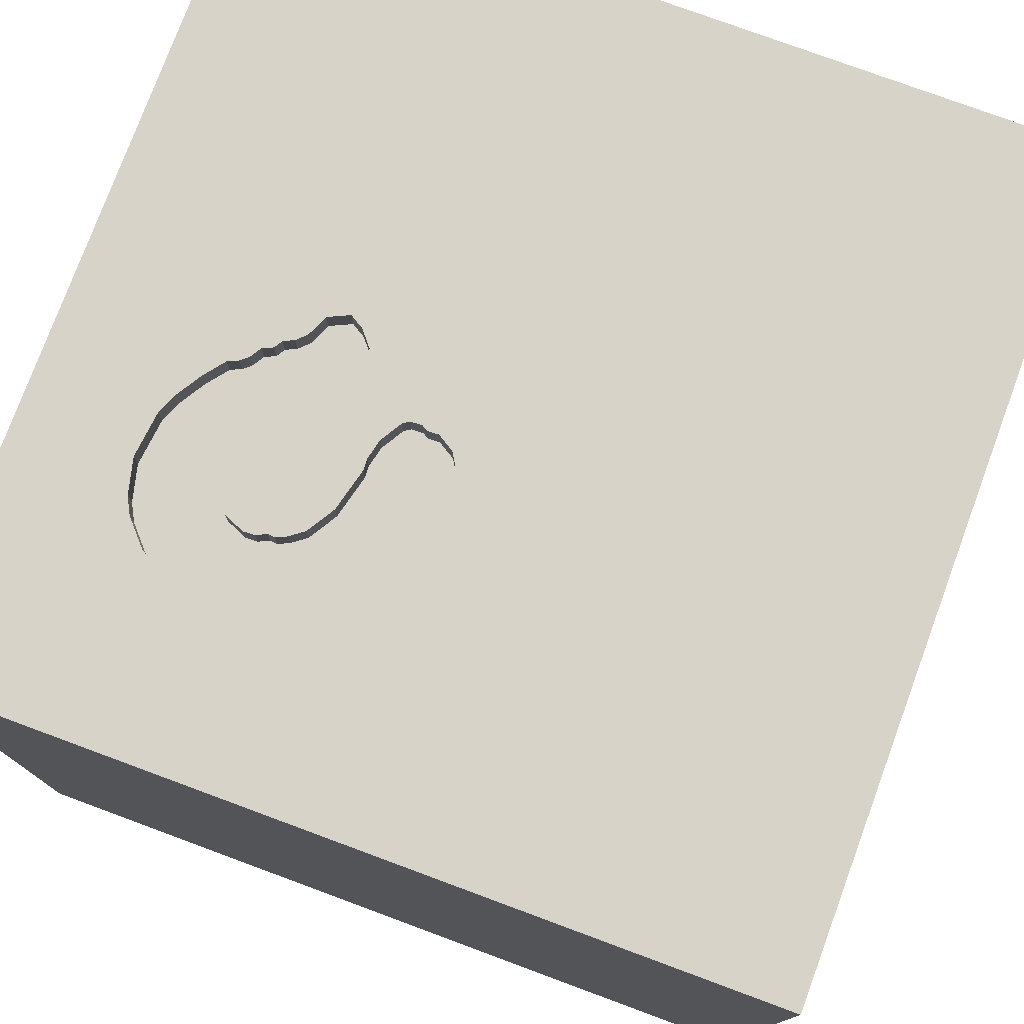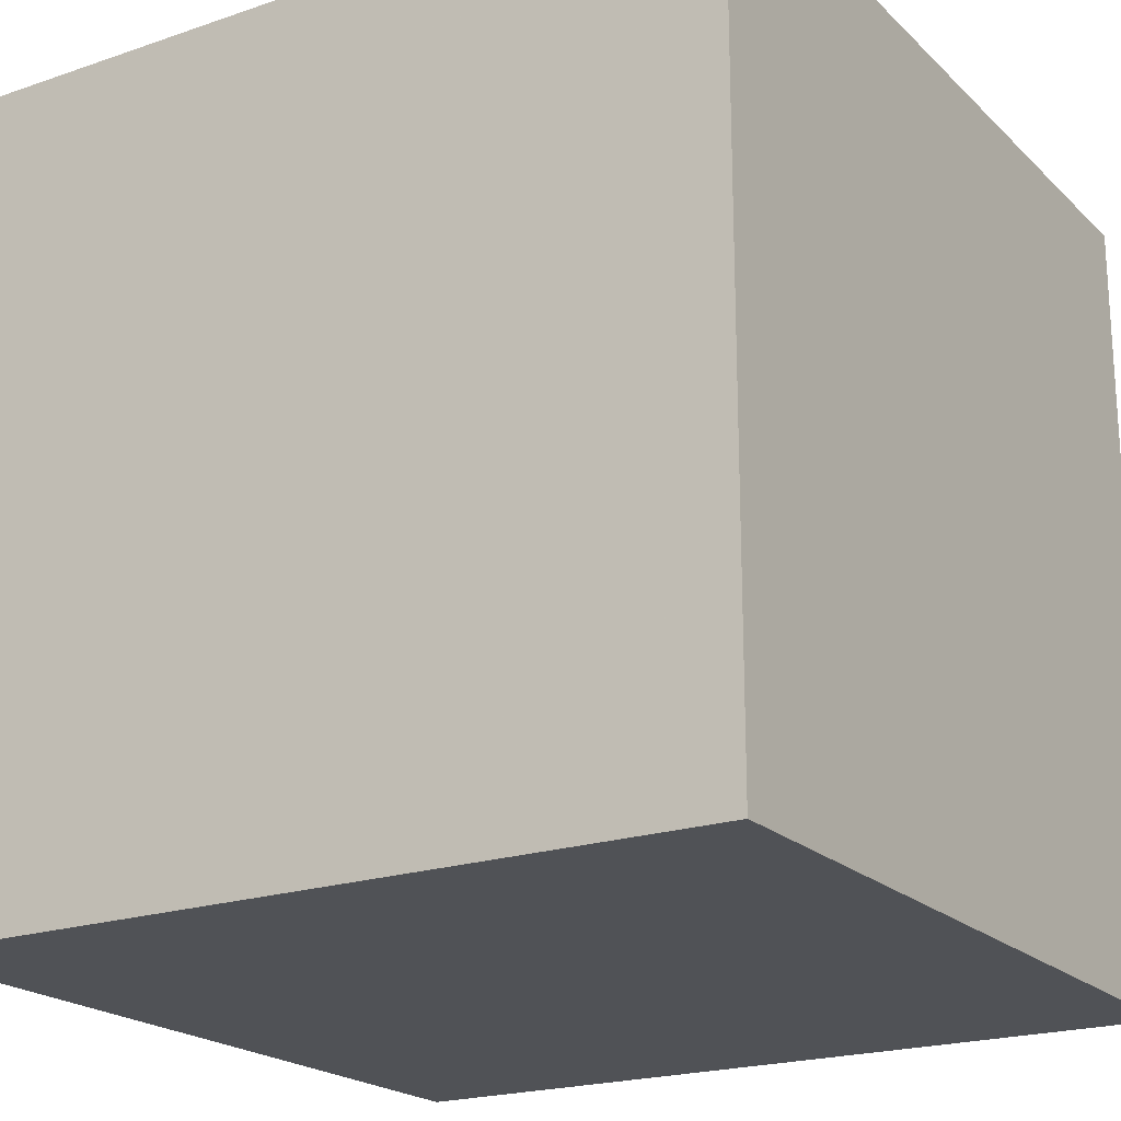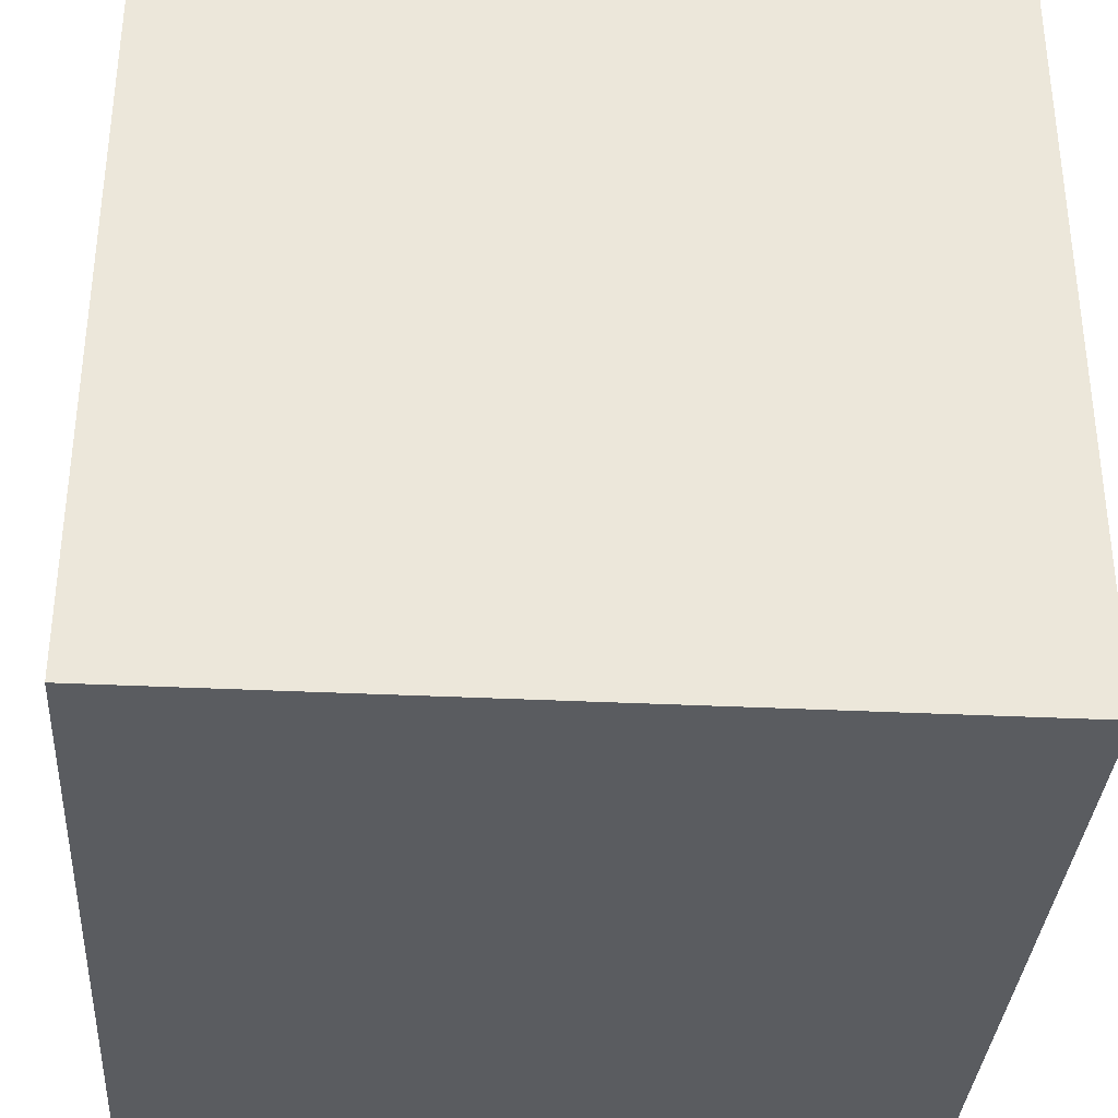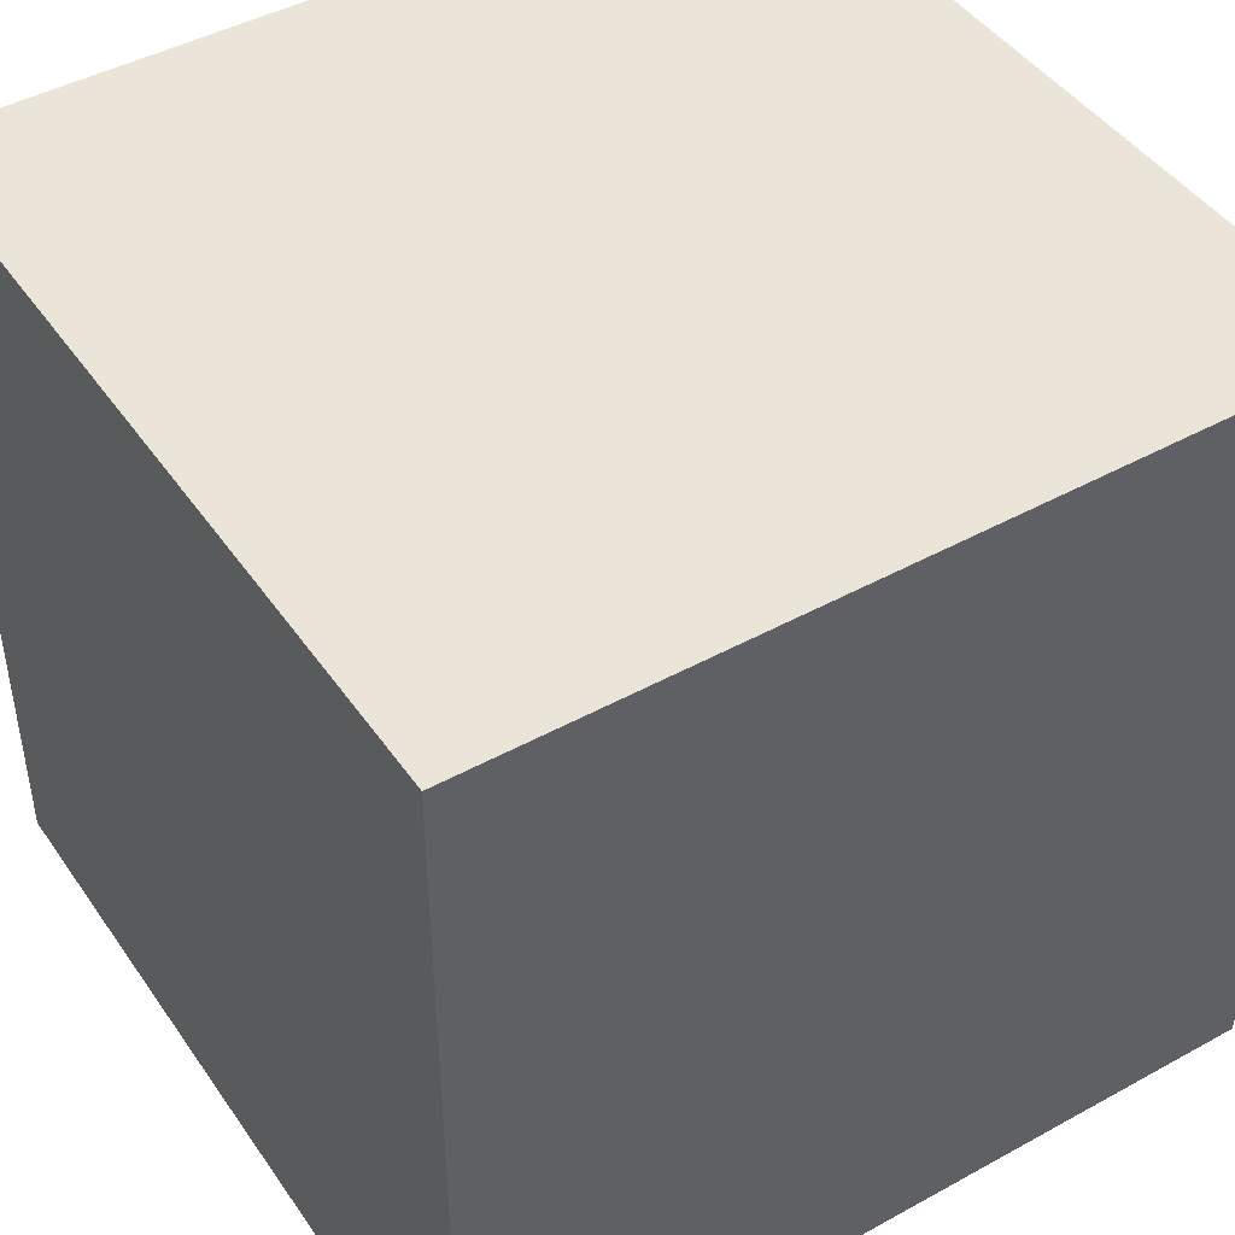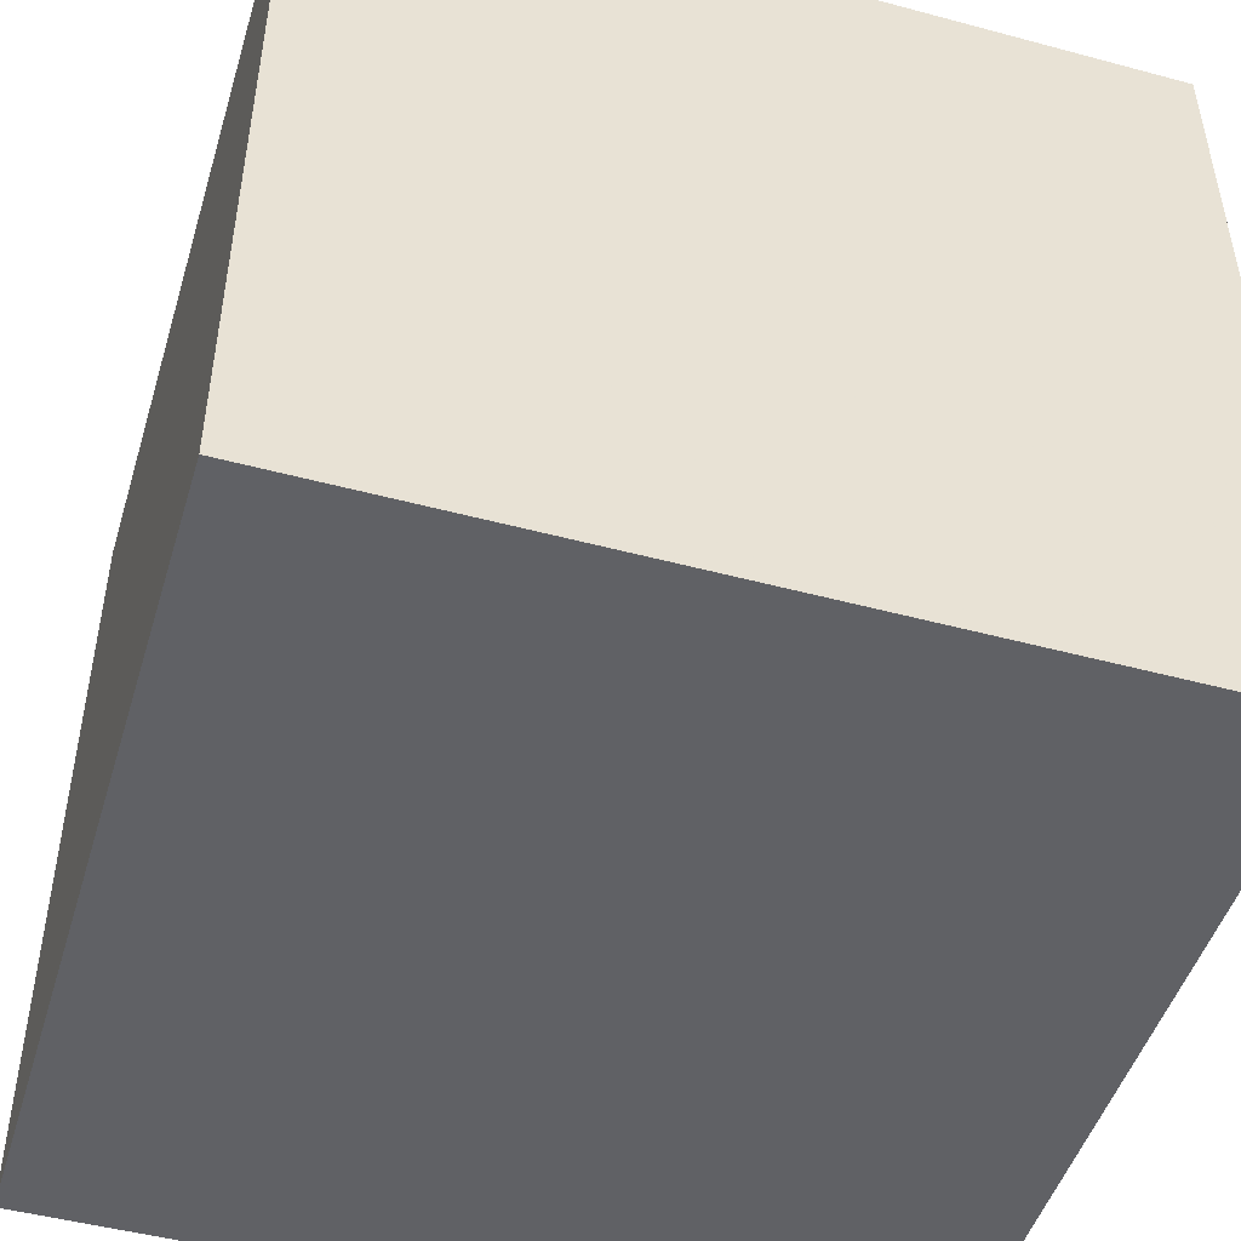
<metadata>
{"format":"obj","ext":"obj","renderer":"f3d","projection":"perspective","resolution":1024,"background":"white","views":[{"elev":77.1,"azim":110.3,"up":"+Y"},{"elev":-20.7,"azim":-148.3,"up":"+Y"},{"elev":-34.4,"azim":86.2,"up":"+Y"},{"elev":45.1,"azim":-32.5,"up":"+Z"},{"elev":-48.3,"azim":73.3,"up":"+Y"}]}
</metadata>
<code>
o horseshoe_145
v -0.02806 1.5 0.5038
v -0.02806 1.4 0.5038
v 0.4489 1.5 0.7949
v 0.6802 1.5 0.6675
v 0.6802 1.4 0.6675
v 0.6089 1.5 0.4757
v 0.6089 1.4 0.4757
v -0.1136 1.5 0.5997
v -0.1136 1.4 0.5997
v 0.1998 1.5 0.1312
v 0.318 1.5 0.3786
v 0.318 1.4 0.3786
v -1.081 0.1237 -1.5
v -1.016 0.1432 1.5
v -0.5306 1.178 -1.5
v -0.7552 -1.5 0.1562
v -0.8333 -1.5 0.8333
v -0.944 1.5 -0.6217
v -1.003 1.5 0.3125
v -0.625 1.5 1.042
v -0.4769 -0.9912 -1.5
v 0.2472 1.5 0.3622
v 0.3143 1.4 0.1203
v 0.5109 1.5 0.4157
v 0.02907 1.5 0.7408
v 0.1655 1.5 0.2314
v 0.1655 1.4 0.2314
v 0.3385 -1.055 1.5
v 0.8496 0.1497 -1.5
v 0.4427 0.1562 1.5
v 0.7487 1.094 -1.5
v 0.1042 1.094 1.5
v 0.4167 -0.4688 1.5
v 0.5208 -1.5 -0.625
v 0.4688 -1.5 0.612
v 0.1042 -1.5 -1.5
v 0.2083 -1.5 -1.25
v 0.1562 -1.5 -0.4167
v 0.1042 -1.5 1.5
v 0.651 0.6641 1.5
v 0.5534 1.5 -0.944
v 0.3143 1.5 0.1203
v 0.3439 1.5 1.041
v 0.1562 1.5 1.224
v 0.2291 1.5 0.6341
v 0.1042 1.5 -1.5
v -0.1302 1.5 1.5
v 0.9597 1.5 0.7172
v 0.06076 1.5 0.4907
v 0.06076 1.4 0.4907
v 0.6786 1.5 0.6261
v 0.6786 1.4 0.6261
v 0.4657 1.5 0.1591
v 0.4657 1.4 0.1591
v 0.4243 1.5 0.1607
v 0.2291 1.4 0.6341
v 0.6978 1.5 0.2202
v 0.6978 1.4 0.2202
v -0.2083 0.3906 -1.5
v 0 0.4687 1.5
v -0.1823 -0.4818 1.5
v -0.1562 -1.5 -0.8333
v -0.1823 -1.5 0.4557
v 0 -1.5 -0
v -0.01953 -1.5 1.055
v -0.08365 1.5 0.5506
v -0.1823 1.5 -0.1562
v -0.1823 1.5 -1.185
v -0.0788 1.5 0.6749
v 0.5722 1.5 1.086
v 0.156 1.5 0.8858
v 0.6612 1.5 0.5885
v 0.6612 1.4 0.5885
v 0.6459 1.5 0.5253
v 0.149 1.5 0.5447
v 0.1734 1.5 0.9234
v 0.2079 1.5 0.3382
v 0.9609 1.5 0.5832
v 0.9609 1.4 0.5832
v 1.042 -0.8333 1.5
v 1.198 0.1562 1.5
v 1.302 -1.5 -0.7812
v 1.25 -1.5 0.5208
v 1.146 -1.5 -0.1562
v 1.5 -1.5 -1.5
v 1.224 0.8724 1.5
v 1.13 1.5 -0.306
v 1.5 1.5 1.5
v 1.5 1.5 -1.5
v 1.5 -1.5 1.5
v 1.042 -0.4167 1.5
v 0.9663 1.5 0.6404
v 0.6624 1.5 0.212
v 0.6624 1.4 0.212
v 0.149 1.4 0.5447
v 0.9457 1.5 0.5202
v 0.2895 1.5 0.7115
v 0.09333 1.5 0.834
v 0.09333 1.4 0.834
v 0.3594 1.5 0.377
v 0.3594 1.4 0.377
v 0.6634 1.5 0.5629
v 0.6634 1.4 0.5629
v 0.6547 1.5 0.5441
v 0.6459 1.4 0.5253
v 0.4087 1.5 1.067
v 0.4087 1.4 1.067
v 0.2826 1.5 0.3704
v -0.625 -0.8854 1.5
v -0.651 -1.5 -1.035
v -0.5208 -1.5 1.094
v -0.4427 -1.5 -0.4557
v -0.4557 0.5729 1.5
v -0.2865 -1.237 1.5
v 0.5194 1.5 0.7982
v -1.5 -0.8073 1.198
v -1.5 -0.8333 -0.5469
v -1.5 -0.8333 1.5
v -1.5 0.1562 -1.146
v -1.5 0.6771 0.625
v -1.5 0.638 -0.07812
v -1.5 0.3776 1.042
v -1.5 0.4167 -0.625
v -1.5 -0.1562 -1.5
v -1.5 0.4687 1.5
v -1.5 -0.1823 -0.6641
v -1.5 -0.1823 0.4687
v -1.5 -0.05208 -0
v -1.5 -0.2083 1.146
v -1.5 -0.1562 1.5
v -1.5 1.042 -0.9375
v -1.5 1.094 0.2865
v -1.5 1.5 1.5
v -1.5 1.12 -0.4427
v -1.5 -0.7292 0.3906
v -1.5 -0.6771 -1.146
v -1.5 -1.5 -0.1302
v -1.5 -1.5 0.8333
v -1.5 -1.5 1.5
v -1.5 -1.5 -1.5
v -1.5 0.8333 -1.5
v -1.5 0.7812 -1.302
v -1.5 1.354 0.625
v -1.5 1.5 -1.5
v -1.5 1.5 -0.8333
v -1.5 1.5 0.1302
v -1.5 -1.25 0.3125
v -1.5 -1.198 -0.2604
v 0.04649 1.4 0.7784
v 0.478 1.5 0.7998
v 0.478 1.4 0.7998
v 0.9314 1.5 0.8076
v 0.9314 1.4 0.8076
v 0.6466 1.5 0.2158
v 0.6466 1.4 0.2158
v 0.1542 1.5 0.2695
v 0.02907 1.4 0.7408
v -0.08365 1.4 0.5506
v 0.625 1.224 1.5
v 0.7552 -1.5 0.1042
v 0.7682 -1.5 1.061
v 0.6074 1.5 0.1918
v 0.6771 1.5 1.25
v 0.8333 1.5 1.5
v 0.9245 -0.944 -1.5
v 0.268 1.5 0.6916
v 0.3535 1.5 0.1443
v 0.3535 1.4 0.1443
v 0.8474 1.5 0.9449
v 0.8474 1.4 0.9449
v 0.07591 1.5 0.7964
v 0.07591 1.4 0.7964
v 0.1998 1.4 0.1312
v 0.9455 1.5 0.7624
v 1.5 -1.061 -0.8594
v 1.5 -0.3841 0.9375
v 1.5 -0.8333 1.5
v 1.5 0.9652 -0.7259
v 1.5 -0.166 -0.306
v 1.5 0.1042 -1.5
v 1.5 0.1302 1.5
v 1.5 -0.2083 -1.12
v 1.5 0.9245 0.3385
v 1.5 0.9375 1.12
v 1.5 -1.5 -0.1562
v 1.5 -1.5 0.8333
v 1.5 1.5 -0.8333
v 1.5 1.5 0.1562
v 1.5 -1.182 0.5273
v 0.7959 1.5 0.2801
v 0.9304 1.5 0.4567
v 0.9304 1.4 0.4567
v 0.417 1.5 0.7895
v 0.417 1.4 0.7895
v 0.9081 1.5 0.4161
v 0.8857 1.5 0.3755
v 0.8857 1.4 0.3755
v 0.7959 1.4 0.2801
v 0.1535 1.5 0.251
v 0.1818 1.5 0.1606
v -1.354 -0.2083 1.5
v -1.068 -0.4948 1.5
v -1.263 -1.5 -0.6771
v -1.198 -1.5 0.1562
v -1.198 0.651 1.5
v 0.6986 1.5 1.056
v 0.6986 1.4 1.056
v 0.1638 1.5 0.19
v 0.1638 1.4 0.19
v 0.5722 1.4 1.086
v 0.3439 1.4 1.041
v 0.2472 1.4 0.3622
v -0.3646 -0 1.5
v -0.4167 1.25 1.5
v 0.2434 1.5 0.1039
v 0.2434 1.4 0.1039
v 0.9597 1.4 0.7172
v 0.6481 1.5 0.7421
v 0.6276 1.5 0.2042
v 0.1326 1.5 0.858
v 0.1326 1.4 0.858
v 0.758 1.5 1.025
v 0.8724 -1.5 -1.016
v 0.7272 1.5 1.041
v 0.5109 1.4 0.4157
v 0.1687 1.5 0.3142
v 0.5985 1.5 0.7792
v 0.5985 1.4 0.7792
v -0.0788 1.4 0.6749
v 0.6481 1.4 0.7421
v -0.004158 1.5 0.707
v -0.004158 1.4 0.707
v 0.1687 1.4 0.3142
v 0.9663 1.4 0.6404
v 0.4243 1.4 0.1607
v 0.1551 1.5 0.2924
v 0.1551 1.4 0.2924
v 0.758 1.4 1.025
v 0.1734 1.4 0.9234
v 0.1103 1.5 0.8444
v 0.1647 1.5 0.9046
v 0.2458 1.5 0.9812
v 0.2458 1.4 0.9812
v 0.156 1.4 0.8858
v 0.5194 1.4 0.7982
v 0.2465 1.5 0.6717
v 0.2465 1.4 0.6717
v 0.04649 1.5 0.7784
v 0.1535 1.4 0.251
v 0.6074 1.4 0.1918
v 0.3763 1.5 1.054
v 0.2895 1.4 0.7115
f 118 116 139
f 139 202 118
f 39 114 139
f 139 147 138
f 111 39 139
f 114 109 139
f 130 116 118
f 147 137 138
f 138 204 139
f 202 130 118
f 130 129 116
f 116 135 139
f 137 204 138
f 17 111 139
f 202 201 130
f 135 147 139
f 111 65 39
f 109 202 139
f 204 17 139
f 129 135 116
f 204 16 17
f 129 127 135
f 147 148 137
f 202 14 201
f 201 14 130
f 125 129 130
f 14 125 130
f 125 122 129
f 16 111 17
f 39 28 114
f 114 61 109
f 109 61 202
f 135 148 147
f 137 203 204
f 16 63 111
f 63 65 111
f 14 205 125
f 122 127 129
f 148 140 137
f 65 161 39
f 90 28 39
f 28 61 114
f 61 14 202
f 125 133 122
f 140 203 137
f 161 90 39
f 61 213 14
f 117 140 148
f 205 133 125
f 127 128 135
f 135 117 148
f 35 161 65
f 28 33 61
f 204 112 16
f 16 64 63
f 203 112 204
f 63 35 65
f 90 80 28
f 213 113 14
f 14 113 205
f 133 120 122
f 128 117 135
f 80 33 28
f 122 120 127
f 128 126 117
f 117 136 140
f 112 64 16
f 61 30 213
f 120 128 127
f 203 110 112
f 33 30 61
f 113 133 205
f 120 121 128
f 140 110 203
f 64 35 63
f 80 91 33
f 213 60 113
f 112 38 64
f 30 60 213
f 133 132 120
f 132 121 120
f 121 126 128
f 126 136 117
f 64 160 35
f 35 83 161
f 189 177 90
f 177 80 90
f 91 30 33
f 110 62 112
f 62 38 112
f 160 83 35
f 83 90 161
f 189 90 186
f 113 214 133
f 143 132 133
f 121 123 126
f 136 124 140
f 38 160 64
f 83 186 90
f 176 177 189
f 91 81 30
f 30 40 60
f 60 32 113
f 20 19 133
f 21 140 124
f 38 34 160
f 177 91 80
f 32 214 113
f 133 146 143
f 126 119 136
f 13 21 124
f 214 47 133
f 19 146 133
f 146 132 143
f 123 119 126
f 140 36 110
f 110 37 62
f 62 34 38
f 160 84 83
f 40 32 60
f 20 133 47
f 121 134 123
f 21 36 140
f 34 84 160
f 177 181 91
f 66 19 20
f 132 134 121
f 119 124 136
f 83 185 186
f 176 181 177
f 181 81 91
f 81 40 30
f 32 47 214
f 67 19 66
f 18 146 19
f 134 131 123
f 59 21 13
f 36 37 110
f 37 34 62
f 84 185 83
f 189 186 185
f 44 20 47
f 131 119 123
f 179 176 189
f 69 20 44
f 8 66 20
f 20 69 8
f 223 84 34
f 81 86 40
f 40 159 32
f 69 44 248
f 69 248 25
f 146 134 132
f 98 171 248
f 44 240 98
f 44 98 248
f 25 231 69
f 236 66 1
f 49 75 236
f 236 1 49
f 67 66 236
f 18 19 67
f 131 142 119
f 37 223 34
f 184 181 176
f 40 86 159
f 242 76 44
f 71 220 240
f 44 71 240
f 22 77 226
f 226 236 75
f 75 22 226
f 10 215 67
f 67 236 156
f 67 156 199
f 208 200 10
f 199 26 208
f 208 10 67
f 67 199 208
f 142 124 119
f 29 21 59
f 223 82 84
f 175 189 185
f 175 179 189
f 179 183 176
f 183 184 176
f 181 86 81
f 159 47 32
f 43 242 44
f 241 71 44
f 44 76 241
f 108 22 75
f 45 11 108
f 75 45 108
f 42 67 215
f 41 67 42
f 146 145 134
f 142 141 124
f 29 165 21
f 82 185 84
f 159 164 47
f 163 44 47
f 44 106 251
f 44 251 43
f 24 100 11
f 45 24 11
f 41 18 67
f 18 145 146
f 13 124 141
f 165 36 21
f 163 47 164
f 70 44 163
f 44 70 106
f 45 246 166
f 45 166 97
f 45 6 24
f 15 13 141
f 31 29 59
f 36 223 37
f 181 88 86
f 97 6 45
f 87 42 162
f 53 162 42
f 42 167 55
f 42 55 53
f 145 131 134
f 59 13 15
f 36 85 223
f 182 179 175
f 184 88 181
f 86 164 159
f 206 70 163
f 163 224 206
f 97 115 6
f 41 42 87
f 68 18 41
f 144 145 18
f 165 85 36
f 88 163 164
f 163 152 169
f 222 224 163
f 169 222 163
f 3 115 97
f 97 193 3
f 6 115 72
f 104 74 6
f 72 102 104
f 6 72 104
f 219 87 162
f 31 59 15
f 82 85 185
f 178 183 179
f 152 163 88
f 3 150 115
f 51 72 115
f 115 218 4
f 51 115 4
f 87 219 154
f 93 57 87
f 87 154 93
f 131 144 142
f 85 82 223
f 175 185 85
f 178 179 182
f 48 152 88
f 48 174 152
f 227 218 115
f 87 57 190
f 145 144 131
f 144 141 142
f 88 164 86
f 89 41 87
f 87 96 78
f 92 48 87
f 87 78 92
f 190 196 87
f 68 144 18
f 15 141 144
f 196 195 191
f 87 196 191
f 46 68 41
f 46 144 68
f 46 31 15
f 188 183 178
f 188 184 183
f 188 87 48
f 87 191 96
f 187 89 87
f 89 46 41
f 46 15 144
f 89 31 46
f 89 29 31
f 180 165 29
f 180 182 175
f 180 178 182
f 89 187 178
f 187 188 178
f 188 88 184
f 188 48 88
f 187 87 188
f 89 180 29
f 180 85 165
f 180 175 85
f 89 178 180
f 197 198 105
f 198 197 190
f 192 197 105
f 198 7 105
f 196 190 197
f 190 57 198
f 195 196 197
f 197 192 195
f 105 103 192
f 7 198 58
f 105 7 74
f 58 198 57
f 191 195 192
f 104 102 103
f 103 105 104
f 192 103 79
f 155 7 58
f 6 74 7
f 74 104 105
f 192 79 96
f 96 191 192
f 102 72 103
f 52 79 103
f 225 7 155
f 155 58 94
f 7 225 6
f 57 93 94
f 94 58 57
f 79 78 96
f 73 103 72
f 52 234 79
f 103 73 52
f 155 250 225
f 93 154 155
f 155 94 93
f 24 6 225
f 79 234 78
f 72 51 73
f 52 5 234
f 52 73 51
f 219 162 250
f 250 155 219
f 54 225 250
f 155 154 219
f 225 101 24
f 92 78 234
f 51 4 5
f 5 52 51
f 234 5 217
f 225 54 101
f 54 250 162
f 162 53 54
f 100 24 101
f 234 217 92
f 153 217 5
f 54 235 101
f 11 100 101
f 101 12 11
f 48 92 217
f 230 5 4
f 4 218 230
f 217 153 174
f 174 48 217
f 153 5 230
f 53 55 235
f 235 54 53
f 101 235 168
f 168 12 101
f 218 227 230
f 152 174 153
f 153 230 170
f 55 167 168
f 168 235 55
f 12 212 108
f 108 11 12
f 12 168 212
f 228 230 227
f 153 170 152
f 230 228 170
f 167 42 168
f 22 108 212
f 168 27 212
f 227 115 228
f 169 152 170
f 238 170 228
f 23 168 42
f 77 22 212
f 212 233 77
f 27 168 23
f 27 233 212
f 245 228 115
f 222 169 170
f 170 238 222
f 207 238 228
f 226 77 233
f 173 27 23
f 27 237 233
f 245 210 228
f 238 207 224
f 224 222 238
f 207 228 210
f 216 23 42
f 42 215 216
f 233 237 226
f 209 27 173
f 173 23 216
f 237 27 249
f 210 245 107
f 115 150 151
f 151 245 115
f 206 224 207
f 207 210 206
f 215 10 216
f 236 226 237
f 208 26 27
f 27 209 208
f 200 208 209
f 209 173 200
f 173 216 10
f 156 236 237
f 237 249 156
f 249 27 199
f 210 107 106
f 106 70 210
f 107 245 151
f 151 150 3
f 70 206 210
f 26 199 27
f 10 200 173
f 249 199 156
f 107 151 211
f 3 193 194
f 194 151 3
f 107 211 251
f 251 106 107
f 151 194 211
f 193 97 194
f 43 251 211
f 211 194 243
f 252 194 97
f 211 243 43
f 243 194 252
f 97 166 252
f 242 43 243
f 252 239 243
f 166 246 247
f 247 252 166
f 243 239 242
f 252 244 239
f 247 221 252
f 246 45 247
f 76 242 239
f 221 244 252
f 241 76 239
f 239 244 241
f 172 221 247
f 56 247 45
f 244 221 71
f 71 241 244
f 172 99 221
f 172 247 56
f 45 75 56
f 220 71 221
f 99 172 98
f 240 220 221
f 221 99 240
f 172 56 157
f 95 56 75
f 171 98 172
f 99 98 240
f 157 149 172
f 56 95 157
f 248 171 172
f 172 149 248
f 25 248 149
f 149 157 25
f 157 95 232
f 50 95 75
f 75 49 50
f 157 232 25
f 232 95 50
f 49 1 50
f 231 25 232
f 2 232 50
f 2 50 1
f 69 231 232
f 232 229 69
f 158 232 2
f 232 158 229
f 1 66 158
f 158 2 1
f 8 69 229
f 229 9 8
f 158 9 229
f 66 8 158
f 9 158 8

</code>
